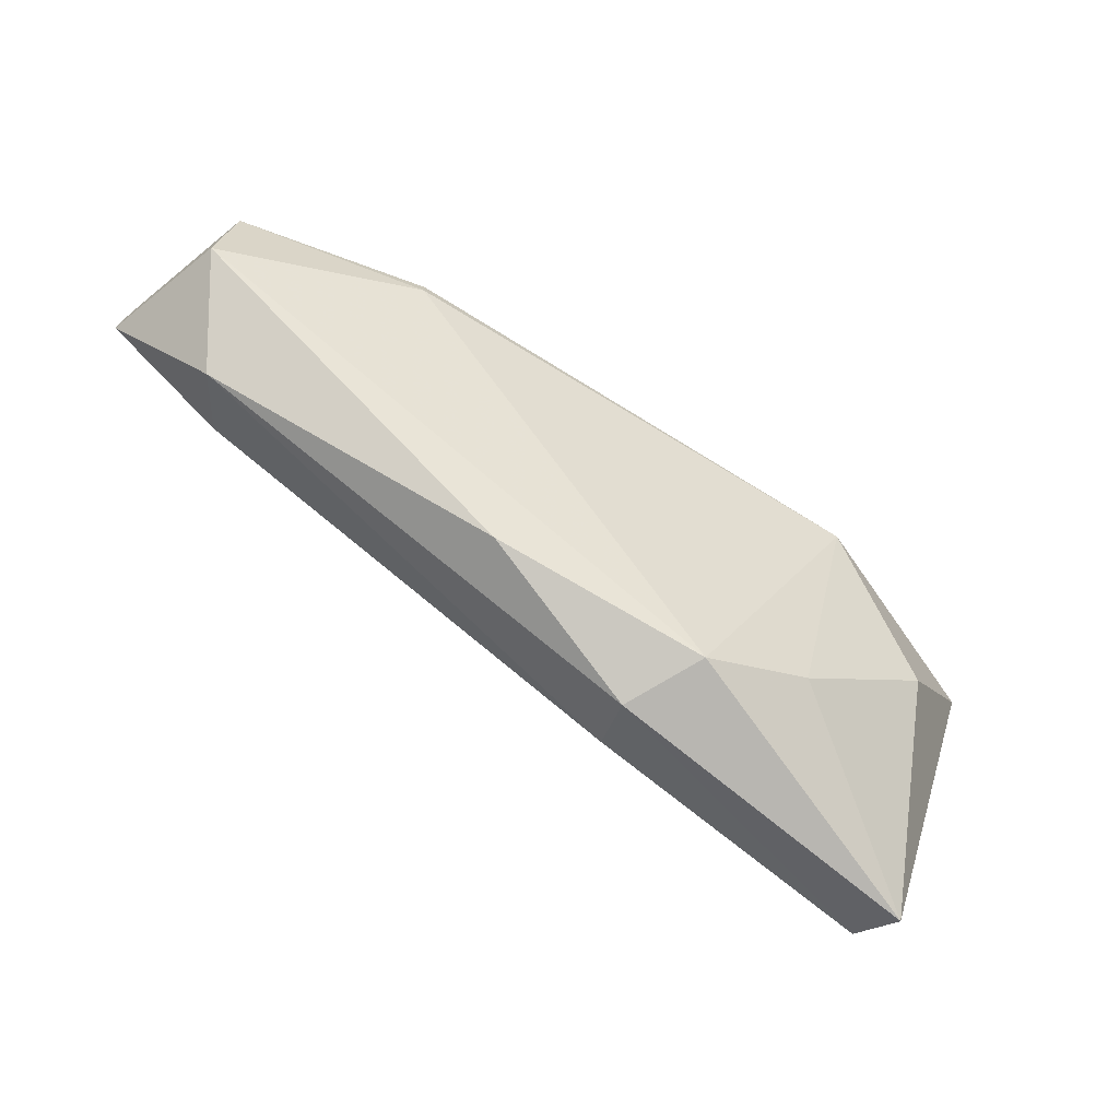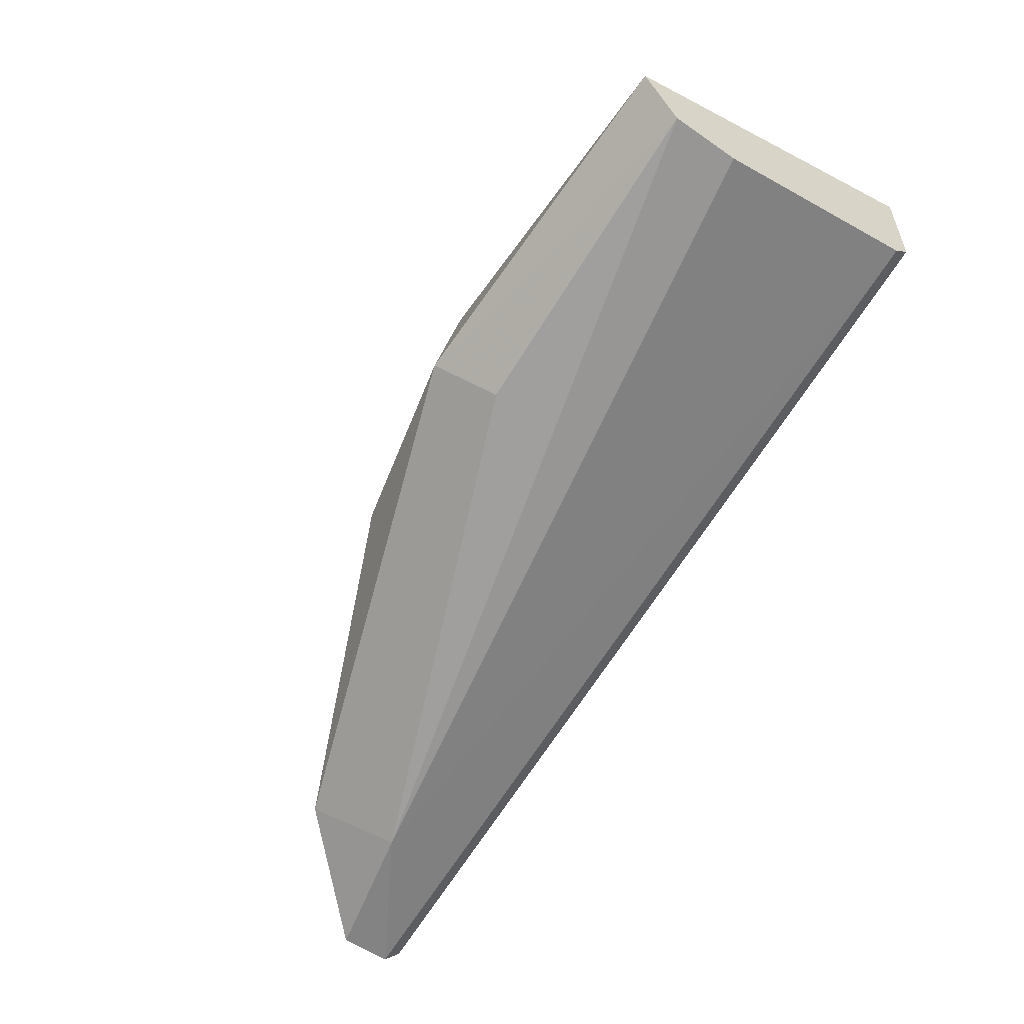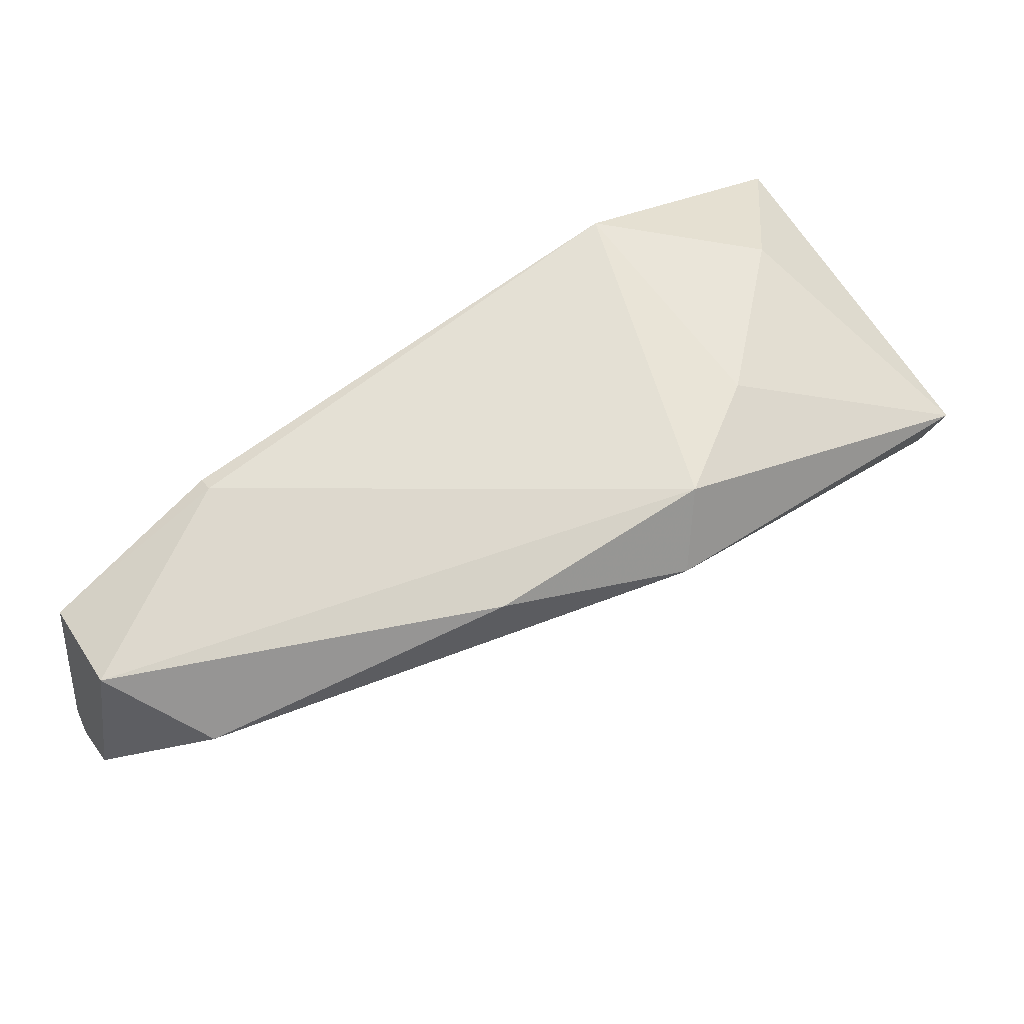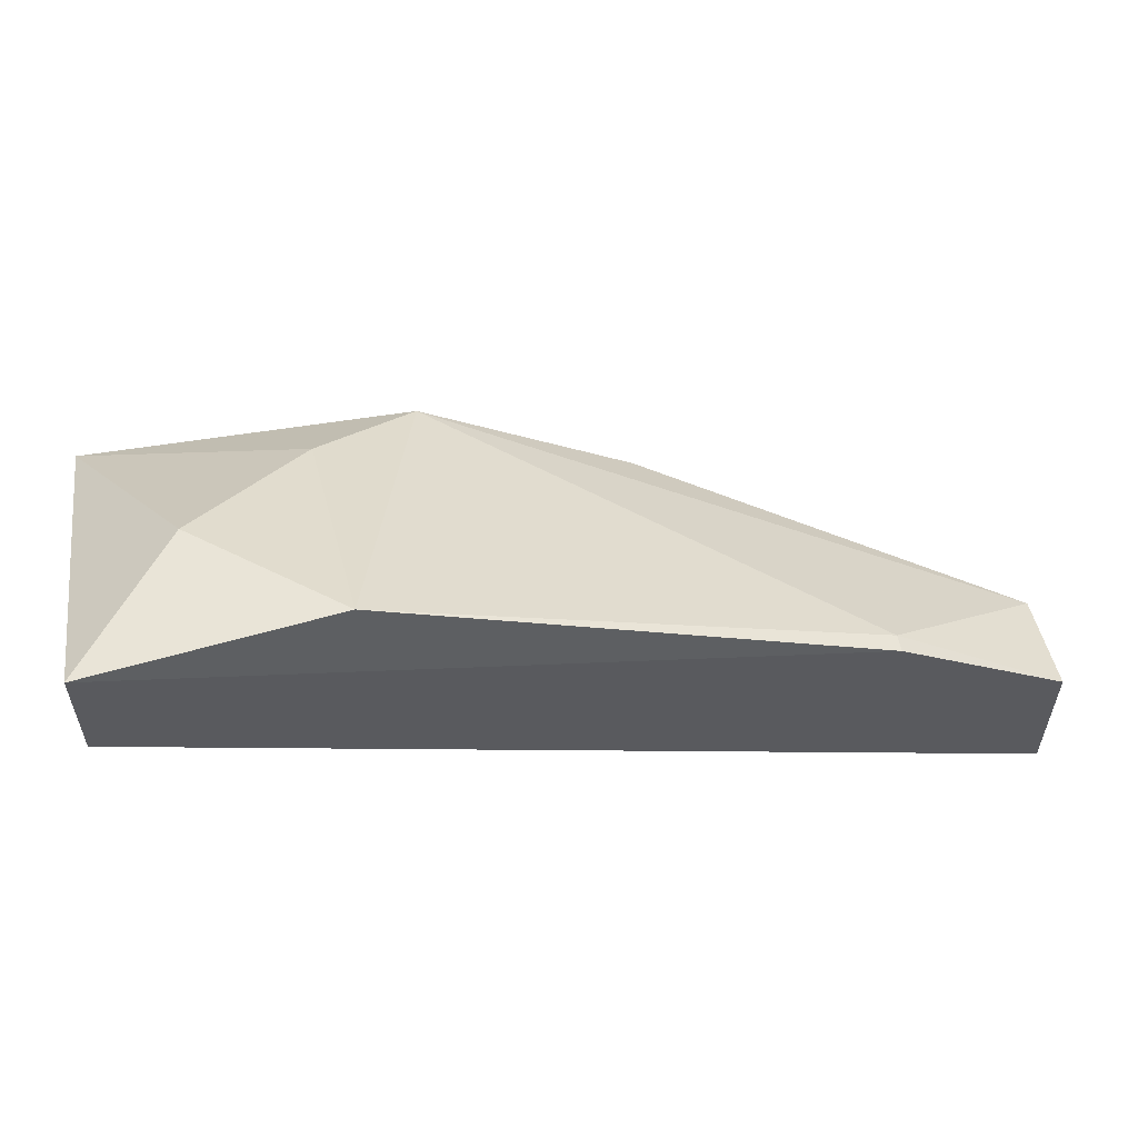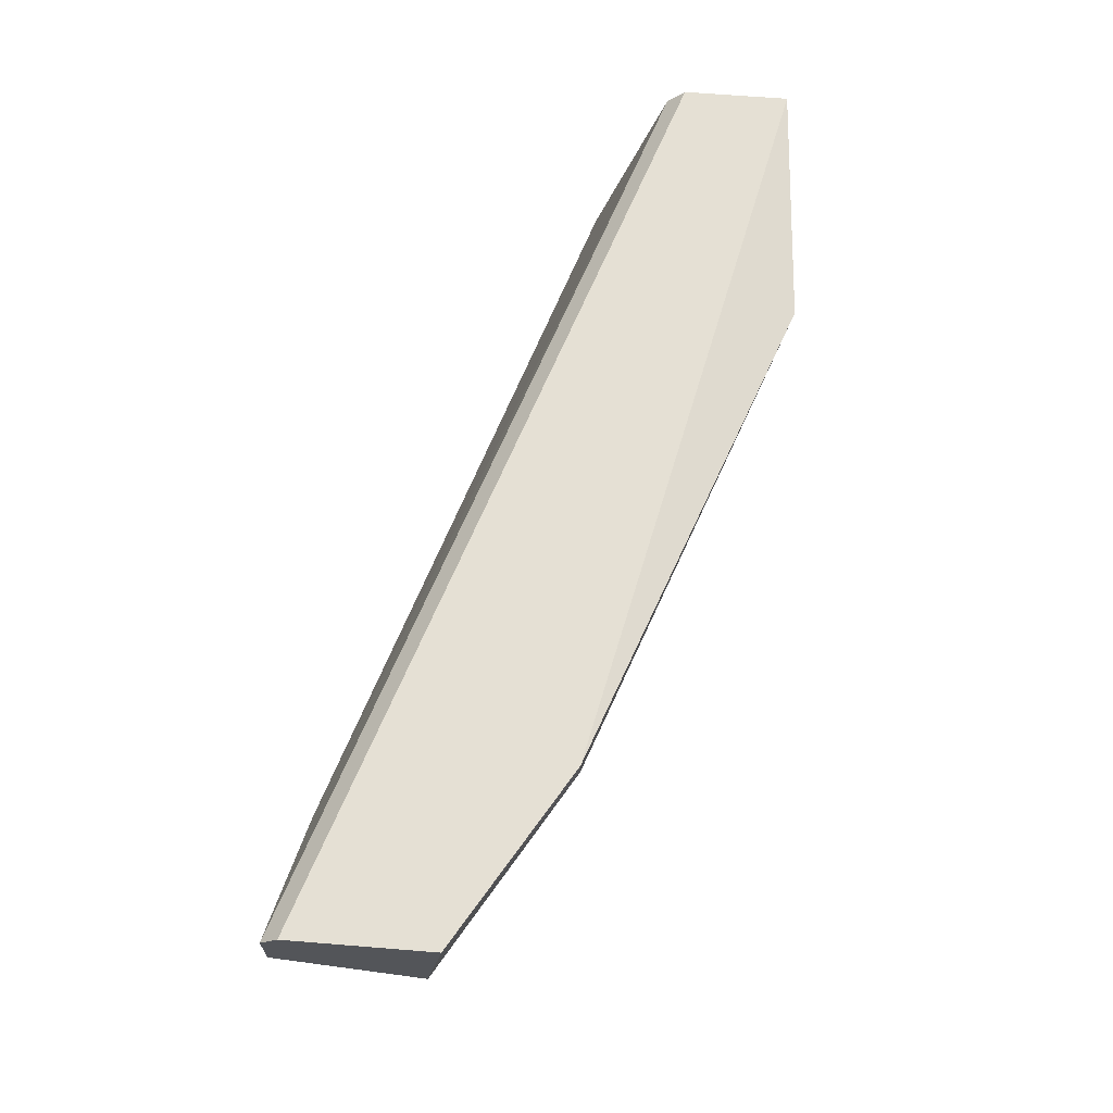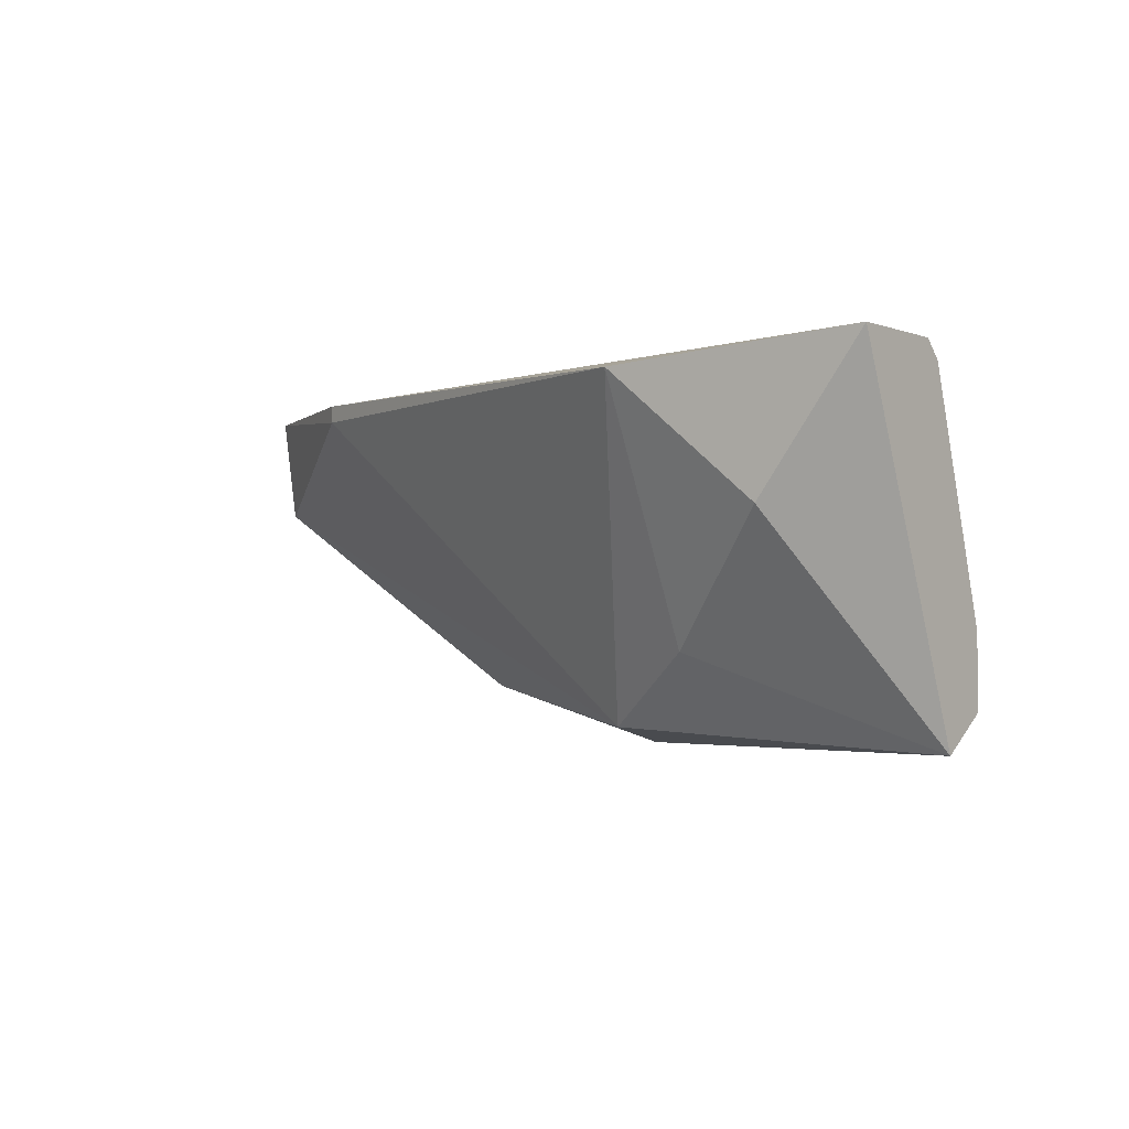
<metadata>
{"format":"obj","ext":"obj","renderer":"f3d","projection":"perspective","resolution":1024,"background":"white","views":[{"elev":-71.8,"azim":-51.0,"up":"+Y"},{"elev":-55.0,"azim":53.7,"up":"+Z"},{"elev":36.3,"azim":-32.4,"up":"+Z"},{"elev":55.3,"azim":169.7,"up":"+Z"},{"elev":65.5,"azim":-85.4,"up":"+Y"},{"elev":-2.4,"azim":37.3,"up":"+Y"}]}
</metadata>
<code>
v -0.08687 -0.005741 0.01699
v -0.0986 -0.002432 0.01097
v -0.0986 -0.001529 0.01097
v -0.08295 -0.006644 0.01488
v -0.08295 -0.001228 0.01819
v -0.09559 -0.001228 0.01549
v -0.09228 -0.006343 0.01458
v -0.08295 -0.001529 0.01609
v -0.08717 -0.001529 0.0185
v -0.0986 -0.003033 0.01338
v -0.08295 -0.007246 0.01579
v -0.08897 -0.007246 0.01458
v -0.08867 -0.006945 0.01609
v -0.08476 -0.003635 0.01819
v -0.0986 -0.001228 0.01127
v -0.09619 -0.003033 0.01127
v -0.09709 -0.004237 0.01218
v -0.08295 -0.00544 0.01488
v -0.08837 -0.006343 0.01368
v -0.0986 -0.001228 0.01368
v -0.09559 -0.001529 0.01549
v -0.08295 -0.001228 0.01639
f 4 12 19
f 7 10 17
f 12 7 17
f 2 16 17
f 8 4 18
f 16 8 18
f 4 16 18
f 16 4 19
f 13 9 21
f 17 16 19
f 6 15 20
f 15 10 20
f 9 6 21
f 10 2 17
f 10 13 21
f 6 20 21
f 20 10 21
f 12 17 19
f 3 8 16
f 5 9 14
f 3 10 15
f 5 8 22
f 8 15 22
f 5 4 8
f 5 6 9
f 3 2 10
f 4 5 11
f 4 11 12
f 12 11 13
f 1 9 13
f 10 7 13
f 11 1 13
f 7 12 13
f 9 1 14
f 1 11 14
f 11 5 14
f 6 5 15
f 8 3 15
f 2 3 16
f 15 5 22

</code>
